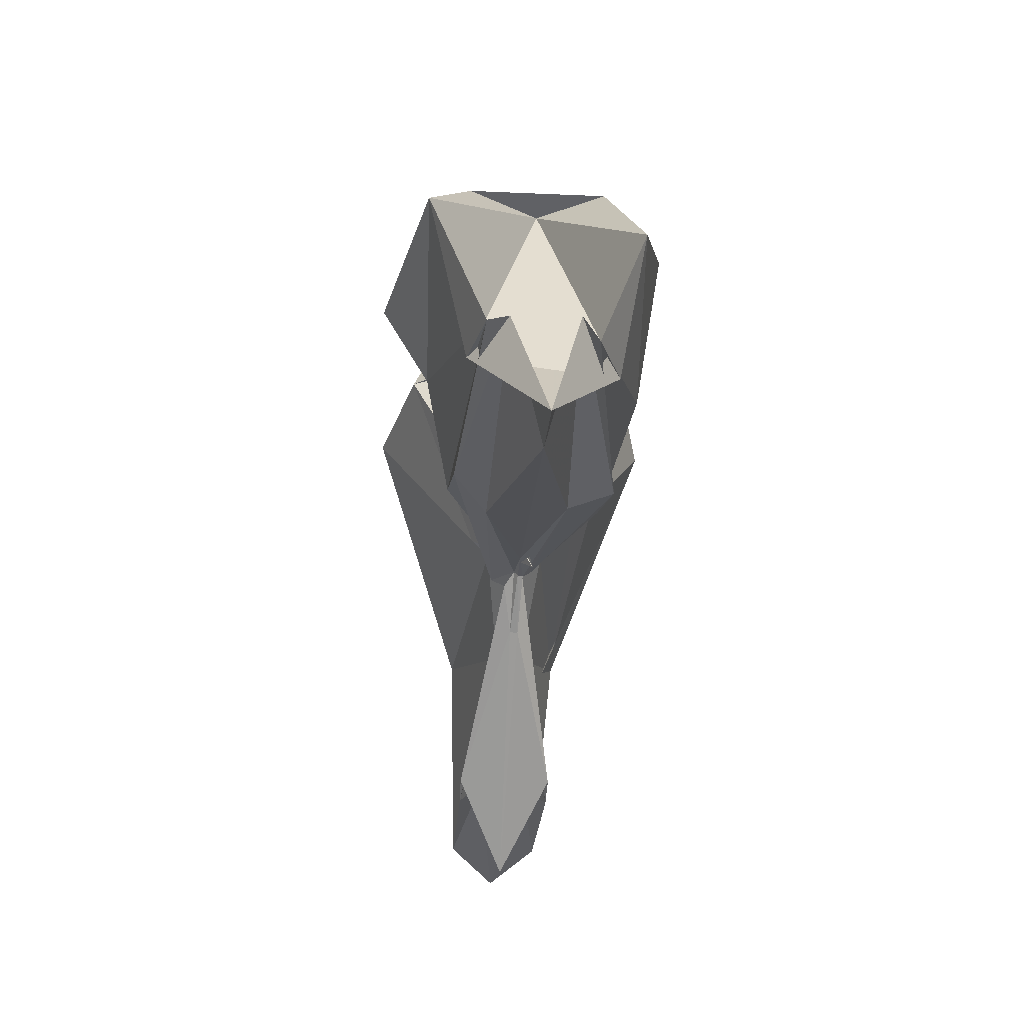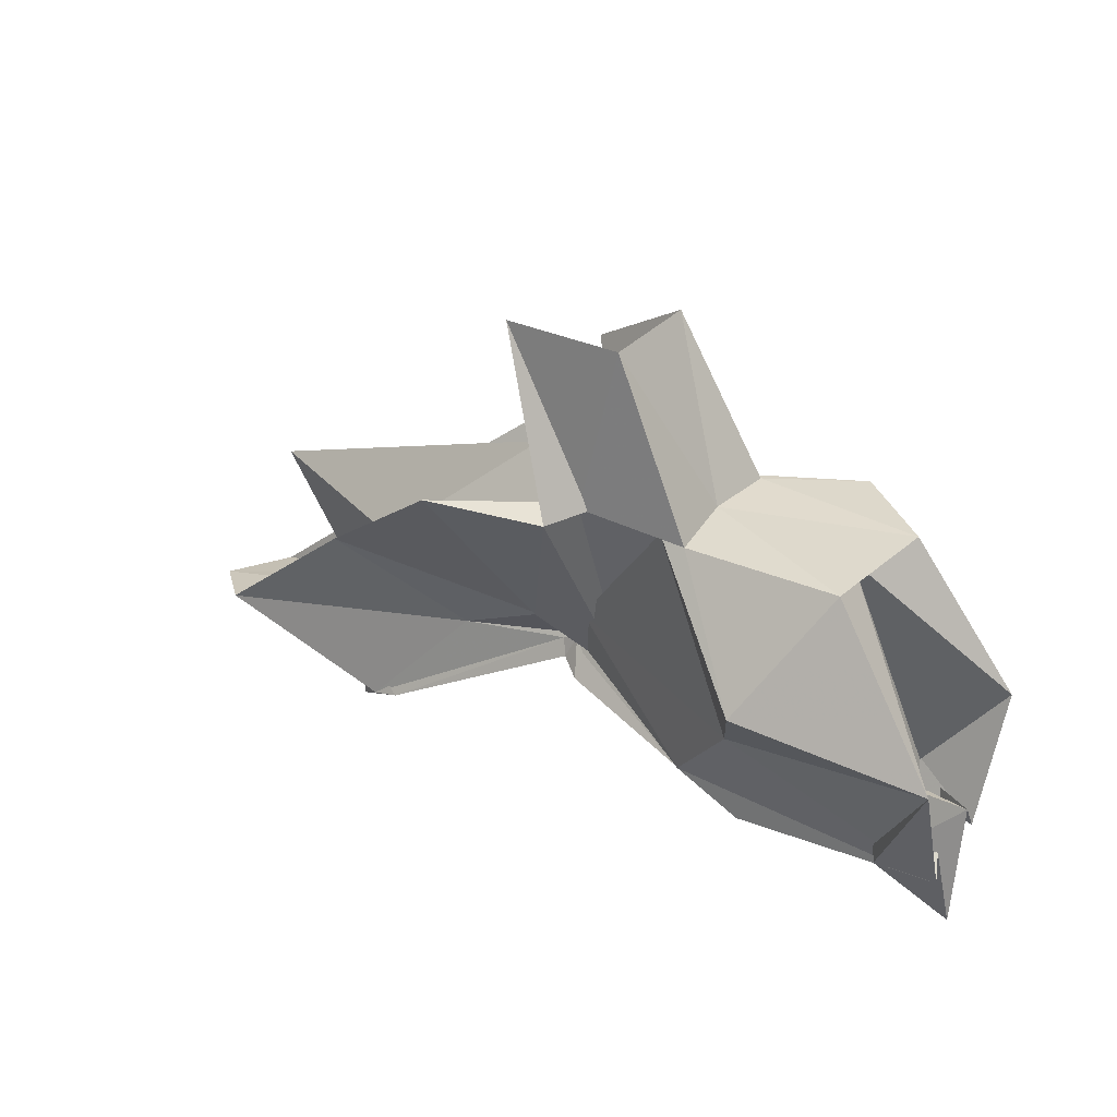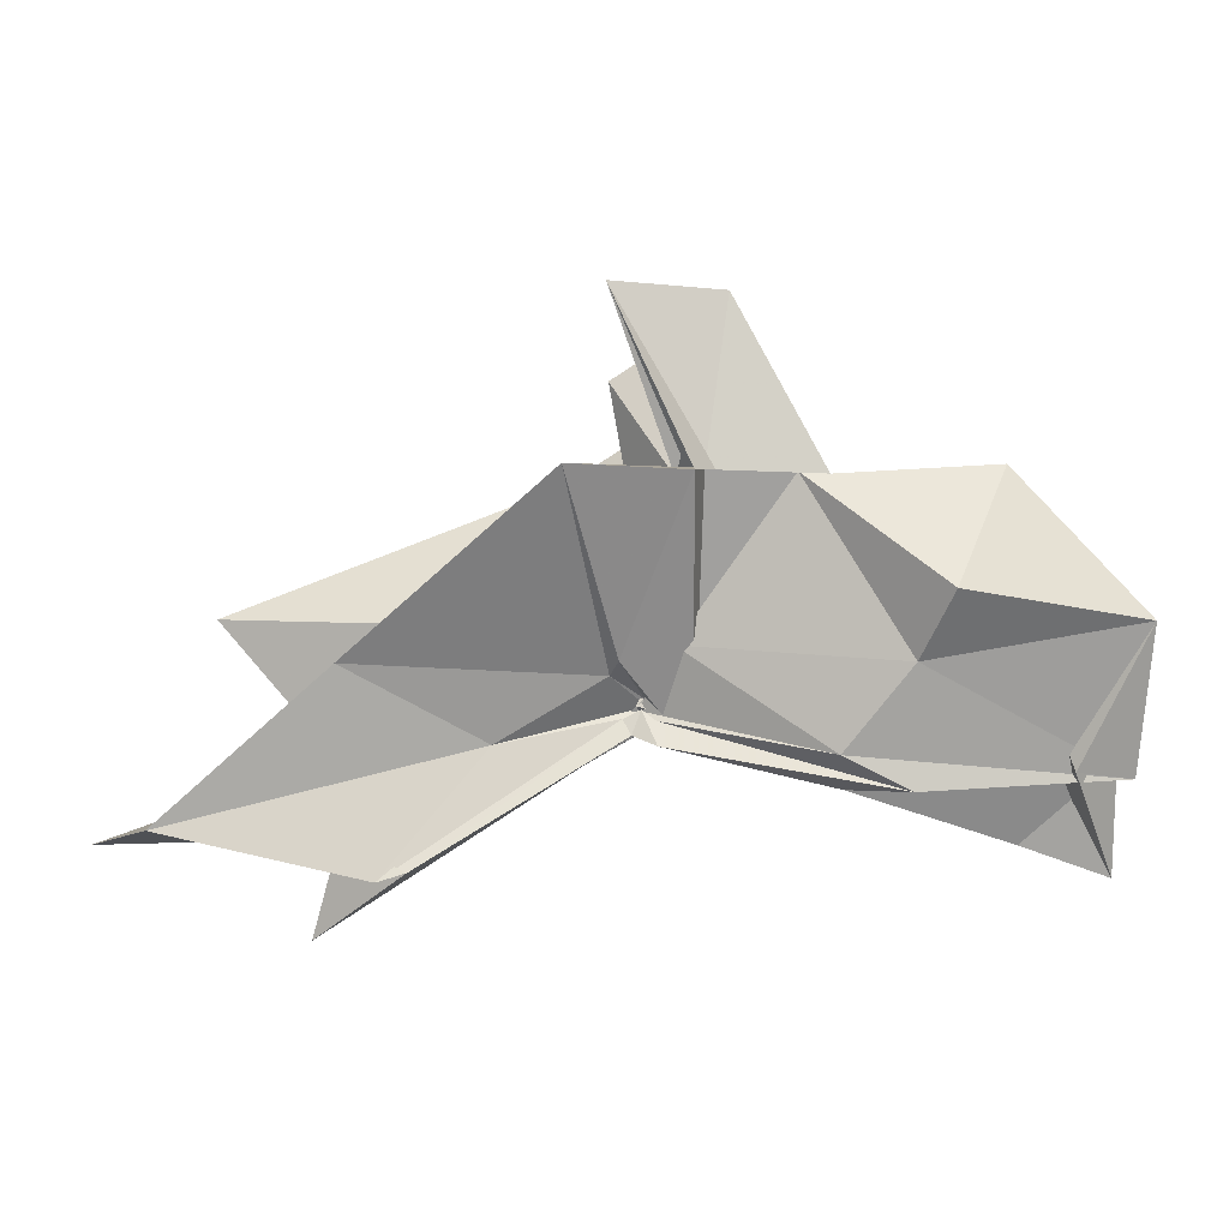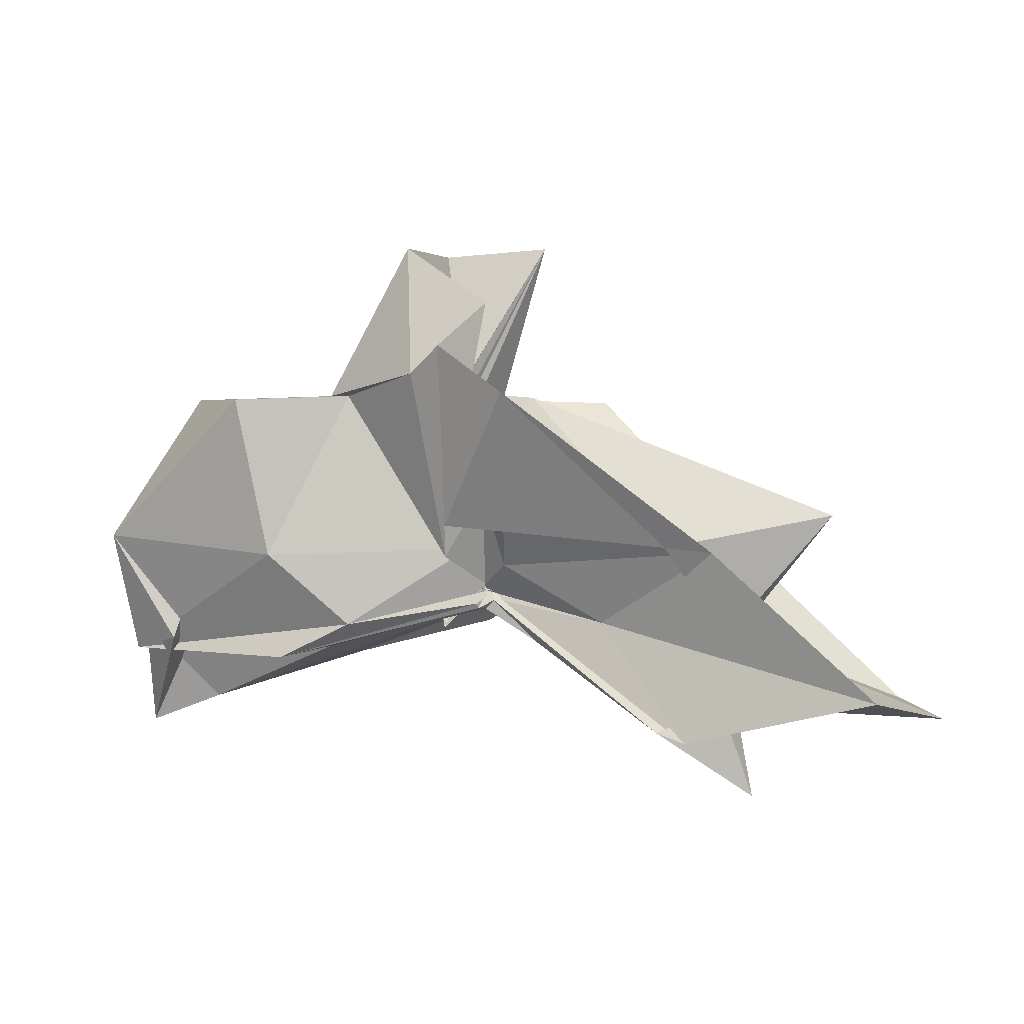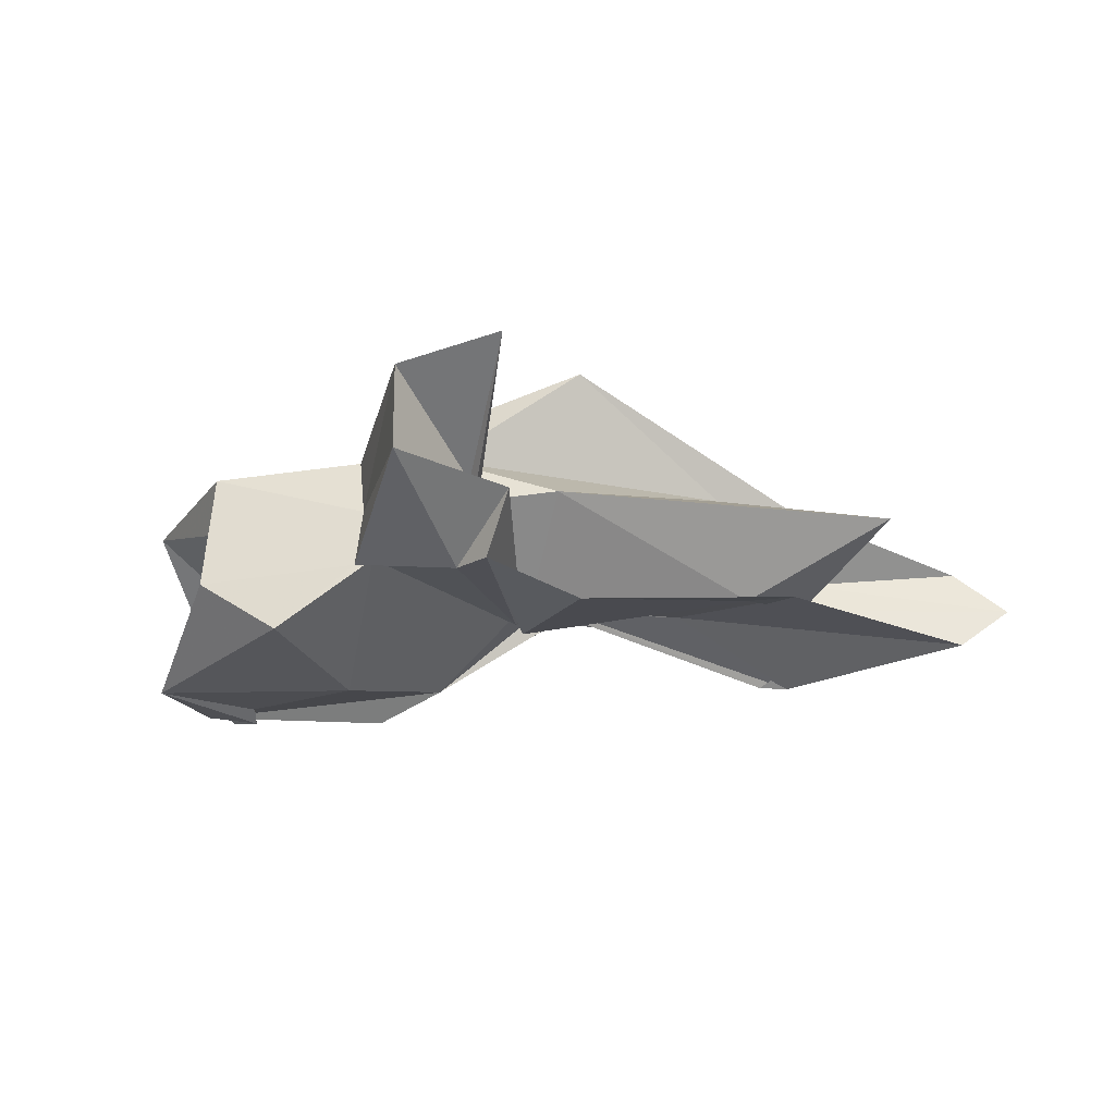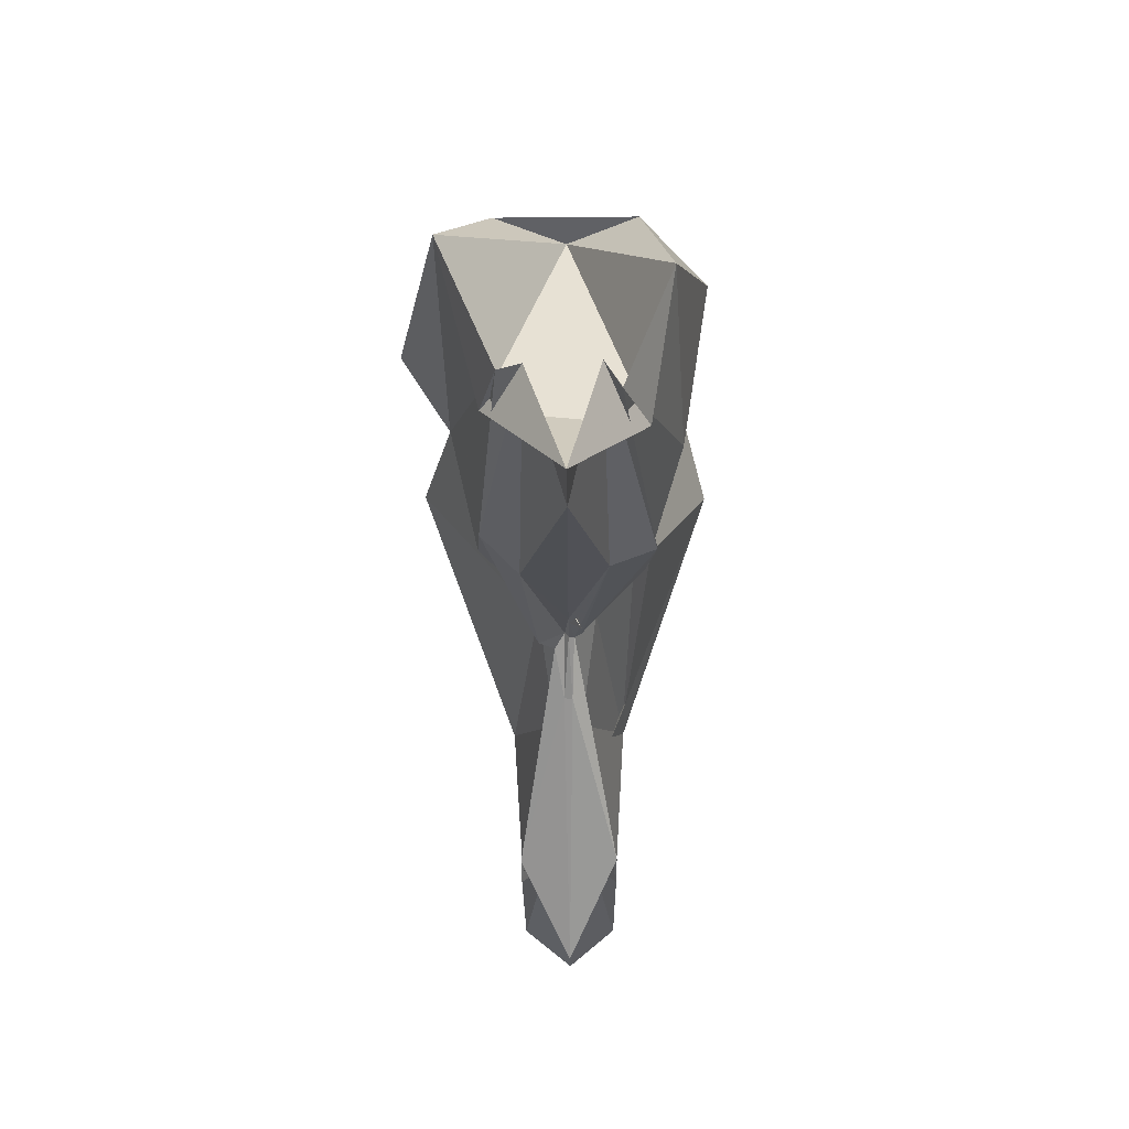
<metadata>
{"format":"obj","ext":"obj","renderer":"f3d","projection":"perspective","resolution":1024,"background":"white","views":[{"elev":-37.4,"azim":-93.7,"up":"+Z"},{"elev":34.4,"azim":-144.4,"up":"+Z"},{"elev":-1.2,"azim":176.8,"up":"+Z"},{"elev":-0.5,"azim":23.9,"up":"+Z"},{"elev":-36.3,"azim":12.8,"up":"+Y"},{"elev":-35.9,"azim":-89.7,"up":"+Z"}]}
</metadata>
<code>
v -0.4119 -0.000964 0.2486
v -0.3892 -0.003873 0.05254
v -0.0607 -0.003987 0.1378
v -0.2152 0.04551 0.1334
v -0.3198 0.1226 0.2487
v -0.3662 0.03635 0.106
v -0.4272 -0.01449 0.03435
v -0.5004 0.05332 0.249
v -0.6081 0.1221 0.159
v -0.6595 0.05333 0.2553
v -0.6657 -0.05856 0.2498
v -0.5934 -0.1137 0.2454
v -0.5061 -0.05639 0.2497
v -0.4139 -0.04041 0.1007
v -0.3743 -0.04551 0.1592
v -0.3215 -0.1233 0.2442
v -0.1963 -0.05355 0.1098
v -0.1521 0.0105 0.03249
v -0.1526 0.0459 0.1044
v -0.36 0.02134 0.09465
v -0.3886 -0.0009822 0.07679
v -0.4087 0.02571 0.1182
v -0.5853 0.08416 0.1055
v -0.7639 0.08908 0.136
v -0.6391 -0.003311 0.2471
v -0.7508 -0.08003 0.1203
v -0.5717 -0.09139 0.1026
v -0.401 -0.02192 0.1074
v -0.3884 -0.008184 0.07553
v -0.3611 -0.02653 0.09311
v -0.1541 -0.05235 0.1054
v -0.1547 -0.01665 0.03075
v -0.01214 0.03668 -0.02055
v -0.2707 0.008258 0.04185
v -0.3906 -0.005367 0.07088
v -0.3833 -0.00142 0.0679
v -0.5306 0.0639 0.03572
v -0.7594 0.04364 0.0161
v -0.7105 0.05644 0.02188
v -0.6935 -0.06205 0.02191
v -0.7478 -0.04128 0.01042
v -0.5032 -0.06295 0.03818
v -0.381 0.005821 0.07143
v -0.3907 -0.002745 0.06958
v -0.2709 -0.01453 0.04192
v -0.01263 -0.04332 -0.02058
v 0.03402 -0.003761 -0.03394
v -0.1827 0.03676 -0.06022
v -0.3709 -0.000277 0.06153
v -0.3855 0.001103 0.06869
v -0.3966 0.007606 0.06019
v -0.5868 0.06054 0.00764
v -0.7501 0.02593 0.03009
v -0.7531 -0.003615 -0.06308
v -0.7477 -0.02844 0.03519
v -0.5711 -0.0693 0.006488
v -0.3933 -0.01742 0.05743
v -0.3866 0.0008417 0.07645
v -0.371 -0.006849 0.06009
v -0.1826 -0.04341 -0.06035
v -0.1547 -0.0236 -0.02844
v -0.155 0.01629 -0.02821
v -0.3405 -0.007294 0.2466
v -0.4471 0.04273 0.2516
v -0.4186 0.09491 0.2465
v -0.429 0.06176 0.2494
v -0.5245 0.05609 0.247
v -0.5171 -0.002981 0.2507
v -0.5224 -0.05983 0.2499
v -0.4248 -0.09029 0.2657
v -0.3925 -0.1009 0.2891
v -0.3999 -0.07177 0.1292
v -0.4151 -0.01137 0.2541
v -0.3554 0.05542 0.3918
v -0.45 0.04076 0.3872
v -0.4484 -0.04848 0.3846
v -0.3635 -0.06253 0.3292
v -0.2068 0.03717 -0.053
v -0.3776 0.007347 0.0489
v -0.3969 0.02012 0.04097
v -0.5374 0.03202 0.008061
v -0.6792 -0.003923 -0.03718
v -0.5366 -0.03483 0.01613
v -0.3926 -0.01421 0.05308
v -0.3796 -0.008369 0.06056
v -0.2081 -0.04382 -0.0521
v -0.1334 -0.003819 -0.1078
v -0.3397 -7.254e-05 0.02527
v -0.3879 -0.0005767 0.05721
v -0.423 -0.003755 0.04663
v -0.388 -0.008386 0.05277
v -0.3397 -0.006868 0.0244
f 3 18 4
f 4 18 19
f 4 19 5
f 5 19 20
f 5 20 6
f 6 20 21
f 6 21 7
f 7 21 22
f 7 22 8
f 8 22 23
f 8 23 9
f 9 23 24
f 9 24 10
f 10 24 25
f 10 25 11
f 11 25 26
f 11 26 12
f 12 26 27
f 12 27 13
f 13 27 28
f 13 28 14
f 14 28 29
f 14 29 15
f 15 29 30
f 15 30 16
f 16 30 31
f 16 31 17
f 17 31 32
f 17 32 3
f 3 32 18
f 18 33 19
f 19 33 34
f 19 34 20
f 20 34 35
f 20 35 21
f 21 35 36
f 21 36 22
f 22 36 37
f 22 37 23
f 23 37 38
f 23 38 24
f 24 38 39
f 24 39 25
f 25 39 40
f 25 40 26
f 26 40 41
f 26 41 27
f 27 41 42
f 27 42 28
f 28 42 43
f 28 43 29
f 29 43 44
f 29 44 30
f 30 44 45
f 30 45 31
f 31 45 46
f 31 46 32
f 32 46 47
f 32 47 18
f 18 47 33
f 33 48 34
f 34 48 49
f 34 49 35
f 35 49 50
f 35 50 36
f 36 50 51
f 36 51 37
f 37 51 52
f 37 52 38
f 38 52 53
f 38 53 39
f 39 53 54
f 39 54 40
f 40 54 55
f 40 55 41
f 41 55 56
f 41 56 42
f 42 56 57
f 42 57 43
f 43 57 58
f 43 58 44
f 44 58 59
f 44 59 45
f 45 59 60
f 45 60 46
f 46 60 61
f 46 61 47
f 47 61 62
f 47 62 33
f 33 62 48
f 63 64 73
f 64 74 73
f 64 65 74
f 65 66 74
f 66 75 74
f 66 67 75
f 67 68 75
f 68 76 75
f 68 69 76
f 69 70 76
f 70 77 76
f 70 71 77
f 71 72 77
f 72 73 77
f 72 63 73
f 78 88 79
f 79 88 89
f 79 89 80
f 80 89 81
f 81 89 90
f 81 90 82
f 82 90 83
f 83 90 91
f 83 91 84
f 84 91 85
f 85 91 92
f 85 92 86
f 86 92 87
f 87 92 88
f 87 88 78
f 3 4 63
f 63 4 64
f 4 5 64
f 64 5 65
f 5 6 65
f 6 7 65
f 65 7 66
f 7 8 66
f 66 8 67
f 8 9 67
f 9 10 67
f 67 10 68
f 10 11 68
f 68 11 69
f 11 12 69
f 12 13 69
f 69 13 70
f 13 14 70
f 70 14 71
f 14 15 71
f 15 16 71
f 71 16 72
f 16 17 72
f 72 17 63
f 17 3 63
f 48 78 49
f 49 78 79
f 49 79 50
f 50 79 80
f 50 80 51
f 51 80 52
f 52 80 81
f 52 81 53
f 53 81 82
f 53 82 54
f 54 82 55
f 55 82 83
f 55 83 56
f 56 83 84
f 56 84 57
f 57 84 58
f 58 84 85
f 58 85 59
f 59 85 86
f 59 86 60
f 60 86 61
f 61 86 87
f 61 87 62
f 62 87 78
f 62 78 48
f 73 74 1
f 74 75 1
f 75 76 1
f 76 77 1
f 77 73 1
f 89 88 2
f 90 89 2
f 91 90 2
f 92 91 2
f 88 92 2

</code>
